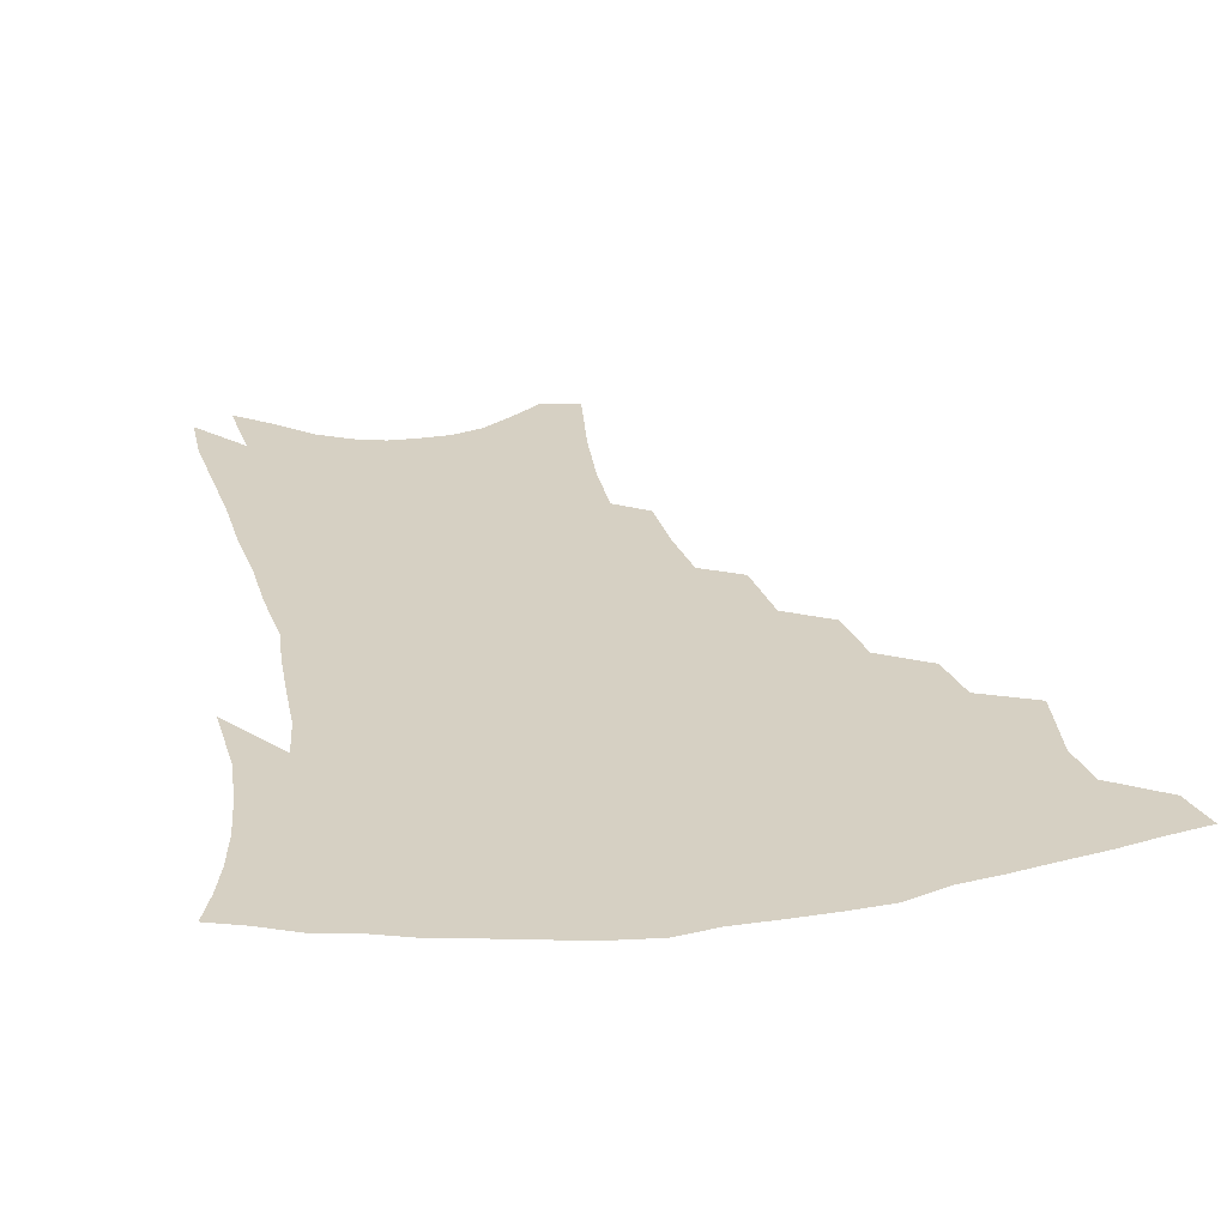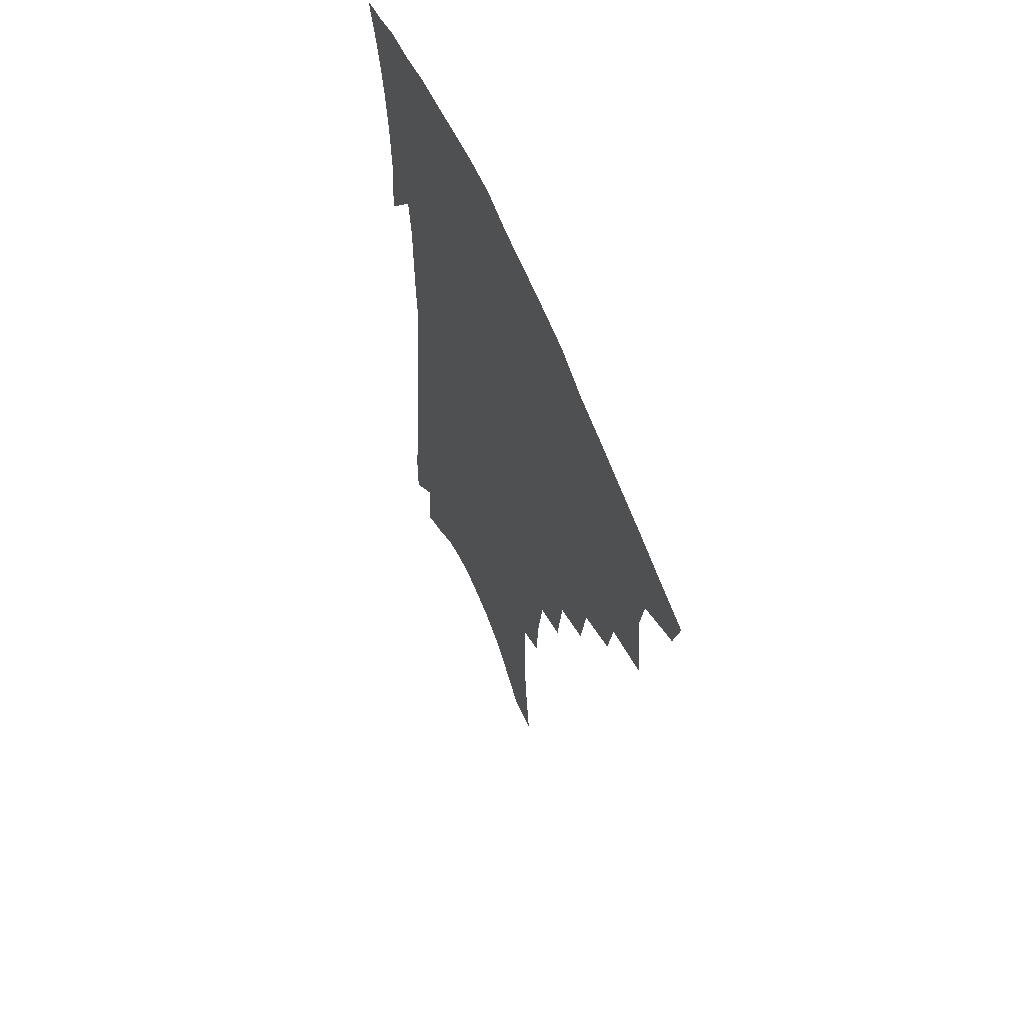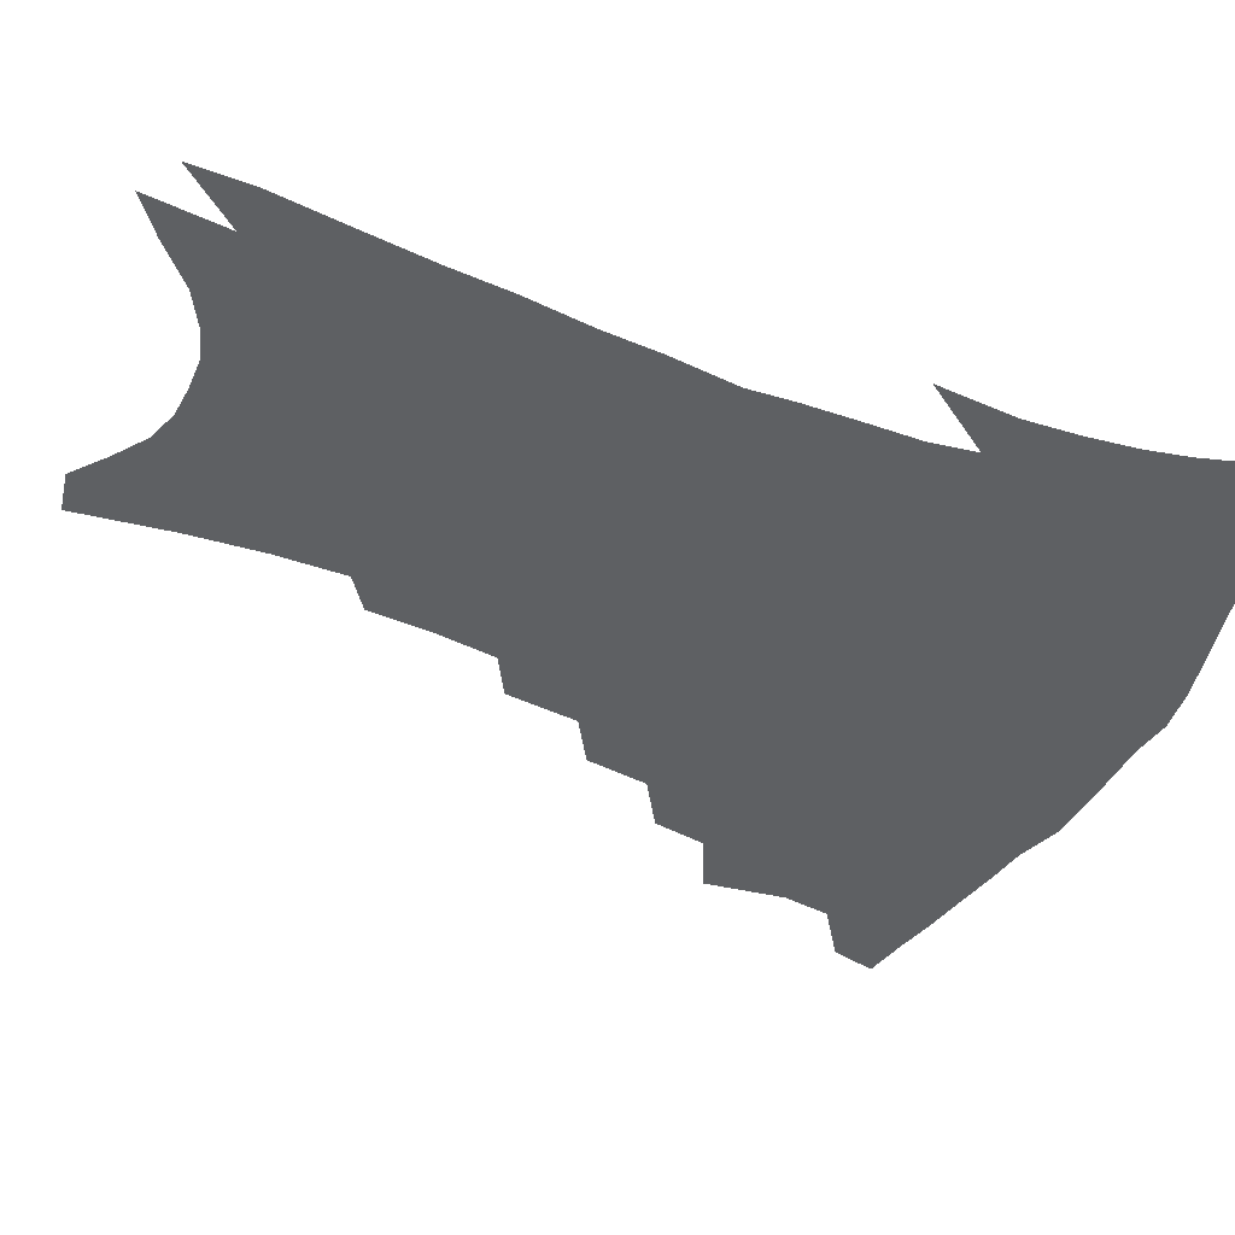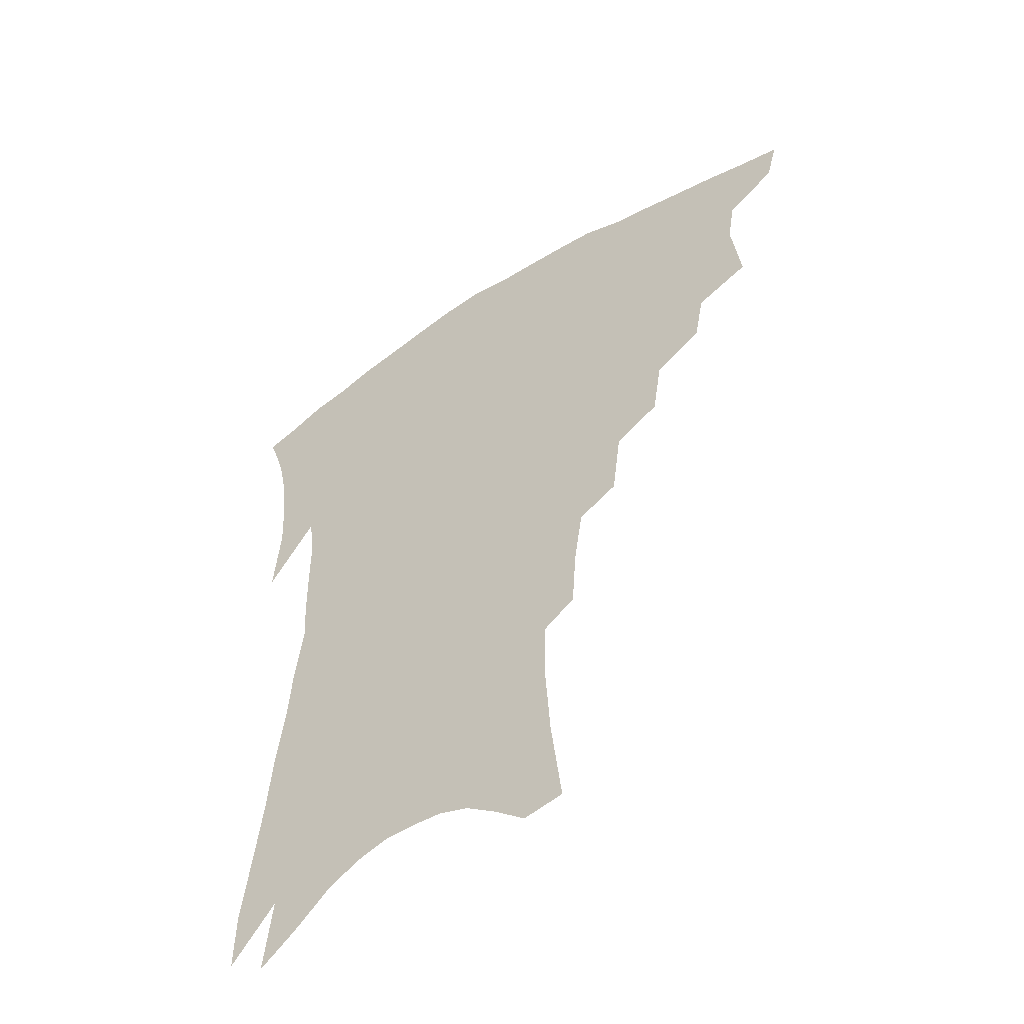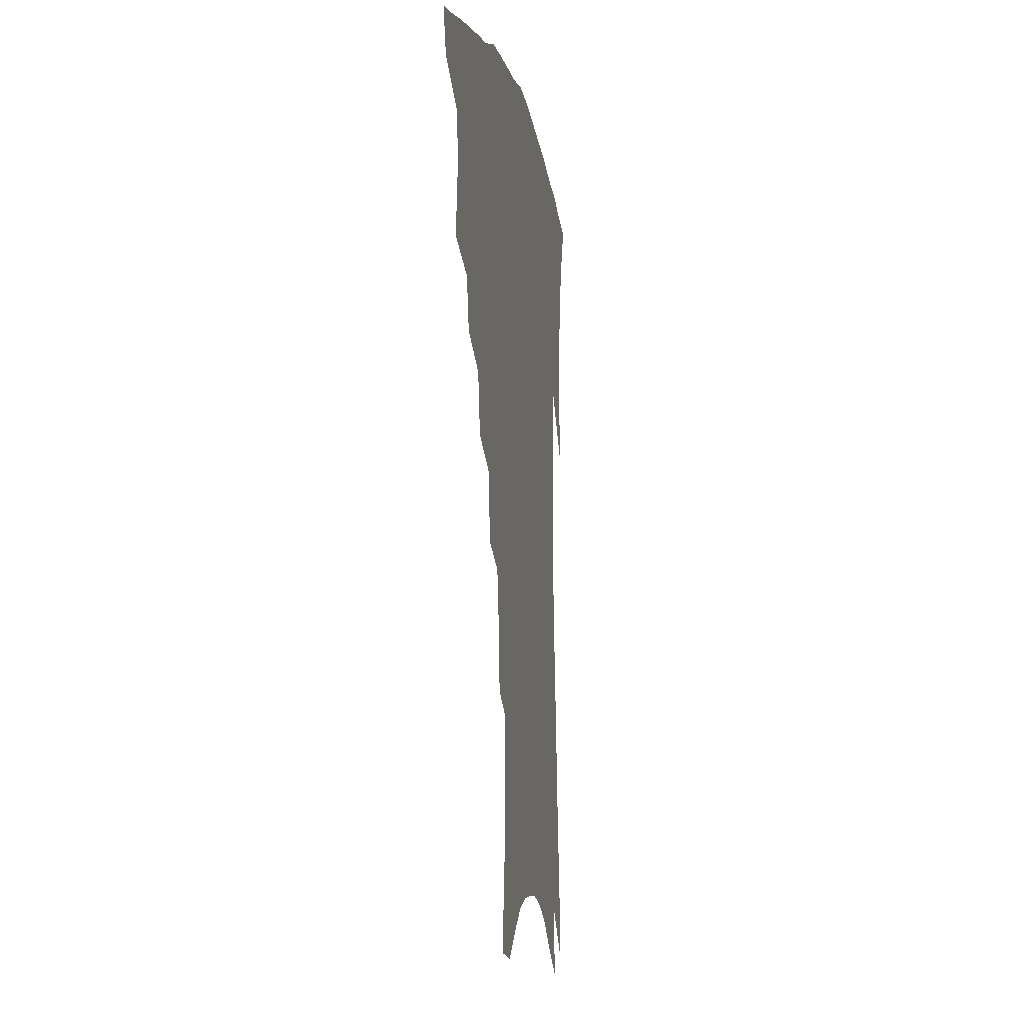
<metadata>
{"format":"obj","ext":"obj","renderer":"f3d","projection":"perspective","resolution":1024,"background":"white","views":[{"elev":26.5,"azim":169.3,"up":"+Z"},{"elev":61.3,"azim":-112.3,"up":"+Y"},{"elev":-42.3,"azim":67.2,"up":"+Z"},{"elev":-53.0,"azim":-145.4,"up":"+Y"},{"elev":-9.5,"azim":-80.0,"up":"+Y"}]}
</metadata>
<code>
v 449.3 390.6 0
v 445.3 405.2 0
v 465.9 337.3 0
v 469.1 363.8 0
v 466.5 379.3 0
v 463.7 393.9 0
v 460 408.3 0
v 487.5 312 0
v 484.2 329.4 0
v 485.6 353.6 0
v 483.8 369.4 0
v 480.6 383.3 0
v 477.4 397.3 0
v 473.9 411.8 0
v 507.1 281.8 0
v 503.8 302.2 0
v 503.1 325.7 0
v 500.4 341.1 0
v 499.9 359.3 0
v 497.5 373.2 0
v 494.6 386.6 0
v 491.4 400.3 0
v 488.1 414.7 0
v 525.5 249 0
v 522.4 272.8 0
v 518.9 292.1 0
v 517.6 314.9 0
v 516.5 333.3 0
v 515.4 349.8 0
v 512.7 362.4 0
v 510.6 376.1 0
v 508 389.4 0
v 505.3 402.9 0
v 502.1 417.7 0
v 543.5 200.8 0
v 542 221.9 0
v 539 241.6 0
v 536 263.1 0
v 533.4 283.2 0
v 530.7 300 0
v 529.4 318.3 0
v 529.1 338 0
v 527.7 352.5 0
v 525.8 365.5 0
v 523.7 378.6 0
v 521.4 392 0
v 518.8 406.1 0
v 516.2 420.1 0
v 549.5 113.9 0
v 553.2 145.4 0
v 554.8 170.2 0
v 554.7 193 0
v 553.6 216 0
v 551.2 233 0
v 548.7 252.6 0
v 546.1 270.2 0
v 544.7 291.9 0
v 543.3 309.3 0
v 542.4 326.6 0
v 541.2 341 0
v 540.1 354.8 0
v 538.8 368 0
v 536.6 380.8 0
v 535 394.2 0
v 532.8 408.3 0
v 530.4 425.2 0
v 563.1 111.5 0
v 563.6 134.3 0
v 565.7 163 0
v 564.7 180 0
v 564.4 204.1 0
v 562.9 225.3 0
v 561 244.4 0
v 558.6 259.9 0
v 556.7 278.3 0
v 555.7 297.7 0
v 554.7 314.1 0
v 554.3 330.4 0
v 552.9 342.5 0
v 552.5 357 0
v 551.7 370 0
v 550.6 382.5 0
v 549 395.6 0
v 546.6 410.5 0
v 544.4 426.4 0
v 573.8 120.4 0
v 575 146.8 0
v 575.8 172.2 0
v 574.8 191.3 0
v 573.6 211.8 0
v 572.3 234.2 0
v 570.3 249.1 0
v 568.7 267.5 0
v 567.5 285.9 0
v 566.3 301 0
v 565.7 317.2 0
v 565.7 333 0
v 564.8 344.9 0
v 564.8 358.7 0
v 564.2 371.1 0
v 563.4 383.6 0
v 562.6 396.3 0
v 560.9 410.3 0
v 558.5 427.1 0
v 584.4 128.1 0
v 585.3 155.4 0
v 584.8 174.1 0
v 583.9 195.8 0
v 582.6 213.6 0
v 581.3 235.9 0
v 579.8 252.4 0
v 578.5 269.3 0
v 577.6 289 0
v 577.2 305.8 0
v 576.8 320.4 0
v 576.6 333.7 0
v 576.6 346.9 0
v 577 360.3 0
v 576.3 371.9 0
v 576.1 384.3 0
v 575.6 397 0
v 574.2 411.4 0
v 572.4 427.6 0
v 594.6 131.7 0
v 594.8 157.6 0
v 594.2 178.9 0
v 593.1 198.6 0
v 591.8 221.9 0
v 590.4 238.8 0
v 589.3 255.3 0
v 588.2 272.3 0
v 587.7 292.4 0
v 587.5 308.2 0
v 587.3 320.9 0
v 587.5 334.5 0
v 588 347.9 0
v 588.6 360.7 0
v 589.3 372.9 0
v 589 384.7 0
v 588.7 397 0
v 587.4 412.4 0
v 585.8 429.8 0
v 604.9 132.4 0
v 604.4 159.3 0
v 603.4 181.4 0
v 602.3 200.6 0
v 600.9 221.6 0
v 599.6 239.8 0
v 598.7 258 0
v 598 274.9 0
v 597.6 292.3 0
v 597.5 307.4 0
v 597.7 321 0
v 598.3 335.5 0
v 598.8 347.1 0
v 600.3 361.5 0
v 600.9 372.8 0
v 601.2 384.6 0
v 601.2 397.3 0
v 601.1 411.1 0
v 599.8 428.3 0
v 615.3 132.3 0
v 614.7 153.3 0
v 613 178.6 0
v 611.6 200.2 0
v 610 221.8 0
v 609.5 235.9 0
v 608.2 256.8 0
v 607.5 274.8 0
v 607.3 291.3 0
v 607.5 306.3 0
v 608 322.7 0
v 608.8 334.7 0
v 610.1 348.7 0
v 611.1 361.1 0
v 612.4 372.2 0
v 613.6 383.8 0
v 614.5 395.8 0
v 614.7 409.2 0
v 614 425.3 0
v 625.8 129.2 0
v 624.8 150.9 0
v 622.6 177.5 0
v 621 199.2 0
v 619.4 220.2 0
v 618.5 238.9 0
v 617.6 256.1 0
v 617.3 272 0
v 617.3 288.3 0
v 617.6 303.7 0
v 618.1 319.4 0
v 619.1 334.6 0
v 620.5 347.2 0
v 622 358.9 0
v 623.7 371.1 0
v 625.4 382.7 0
v 626.9 394.3 0
v 627.8 407 0
v 627.9 422.2 0
v 636.9 123.2 0
v 635.5 145.5 0
v 632.7 173.5 0
v 631 195.1 0
v 629.2 216 0
v 628.8 232.3 0
v 627.3 253 0
v 627 269.2 0
v 627.3 283.9 0
v 627.5 301 0
v 628 317.7 0
v 629.5 330.3 0
v 630.7 346.2 0
v 632.5 357.3 0
v 634.6 369.8 0
v 636.8 381.1 0
v 639.3 392.2 0
v 640.6 404.1 0
v 641 419.4 0
v 649.5 111.9 0
v 646.5 139.7 0
v 644.6 162.8 0
v 641.7 188.1 0
v 639.4 210.8 0
v 638.4 229.2 0
v 637.8 246.2 0
v 637.1 263.9 0
v 637.1 280.1 0
v 637.3 297.5 0
v 638.1 313.3 0
v 639.3 328.1 0
v 640.7 342.6 0
v 642.8 356.1 0
v 645.2 367.3 0
v 647.5 378.6 0
v 650.2 390.2 0
v 652.5 401.2 0
v 654.2 415 0
v 661.9 102.4 0
v 659.1 128.4 0
v 656.7 152.8 0
v 654.7 175.2 0
v 651.7 199 0
v 650.3 218.6 0
v 649 237.7 0
v 647.9 256.3 0
v 646.9 275.1 0
v 648 289.5 0
v 648.6 306.2 0
v 649.3 323.3 0
v 650.5 339.5 0
v 653.1 351.5 0
v 655.6 365.8 0
v 658.3 377.1 0
v 661.1 387.8 0
v 663.8 398.9 0
v 666.3 412.6 0
v 674.6 110 0
v 674.2 129.9 0
v 671.1 154.7 0
v 668.4 178 0
v 666.8 198.1 0
v 663.8 220.5 0
v 662.5 239.3 0
v 659.7 261.9 0
v 660.5 276.7 0
v 660.7 294.1 0
v 660.7 313.3 0
v 662.7 328.5 0
v 662.9 348.5 0
v 665.6 361.4 0
v 668.7 373.1 0
v 671.7 384.9 0
v 674.9 395.7 0
v 678.5 407.2 0
v 679.6 305.5 0
v 677.3 331.8 0
v 678.2 349.8 0
v 679.9 366 0
v 682.6 380.2 0
v 685.9 392.2 0
v 689.9 403.4 0
f 5 6 1
f 1 6 2
f 6 7 2
f 9 10 3
f 3 10 4
f 10 11 4
f 4 11 5
f 11 12 5
f 5 12 6
f 12 13 6
f 6 13 7
f 13 14 7
f 16 17 8
f 8 17 9
f 17 18 9
f 9 18 10
f 18 19 10
f 10 19 11
f 19 20 11
f 11 20 12
f 20 21 12
f 12 21 13
f 21 22 13
f 13 22 14
f 22 23 14
f 25 26 15
f 15 26 16
f 26 27 16
f 16 27 17
f 27 28 17
f 17 28 18
f 28 29 18
f 18 29 19
f 29 30 19
f 19 30 20
f 30 31 20
f 20 31 21
f 31 32 21
f 21 32 22
f 32 33 22
f 22 33 23
f 33 34 23
f 37 38 24
f 24 38 25
f 38 39 25
f 25 39 26
f 39 40 26
f 26 40 27
f 40 41 27
f 27 41 28
f 41 42 28
f 28 42 29
f 42 43 29
f 29 43 30
f 43 44 30
f 30 44 31
f 44 45 31
f 31 45 32
f 45 46 32
f 32 46 33
f 46 47 33
f 33 47 34
f 47 48 34
f 52 53 35
f 35 53 36
f 53 54 36
f 36 54 37
f 54 55 37
f 37 55 38
f 55 56 38
f 38 56 39
f 56 57 39
f 39 57 40
f 57 58 40
f 40 58 41
f 58 59 41
f 41 59 42
f 59 60 42
f 42 60 43
f 60 61 43
f 43 61 44
f 61 62 44
f 44 62 45
f 62 63 45
f 45 63 46
f 63 64 46
f 46 64 47
f 64 65 47
f 47 65 48
f 65 66 48
f 67 68 49
f 49 68 50
f 68 69 50
f 50 69 51
f 69 70 51
f 51 70 52
f 70 71 52
f 52 71 53
f 71 72 53
f 53 72 54
f 72 73 54
f 54 73 55
f 73 74 55
f 55 74 56
f 74 75 56
f 56 75 57
f 75 76 57
f 57 76 58
f 76 77 58
f 58 77 59
f 77 78 59
f 59 78 60
f 78 79 60
f 60 79 61
f 79 80 61
f 61 80 62
f 80 81 62
f 62 81 63
f 81 82 63
f 63 82 64
f 82 83 64
f 64 83 65
f 83 84 65
f 65 84 66
f 84 85 66
f 67 86 68
f 86 87 68
f 68 87 69
f 87 88 69
f 69 88 70
f 88 89 70
f 70 89 71
f 89 90 71
f 71 90 72
f 90 91 72
f 72 91 73
f 91 92 73
f 73 92 74
f 92 93 74
f 74 93 75
f 93 94 75
f 75 94 76
f 94 95 76
f 76 95 77
f 95 96 77
f 77 96 78
f 96 97 78
f 78 97 79
f 97 98 79
f 79 98 80
f 98 99 80
f 80 99 81
f 99 100 81
f 81 100 82
f 100 101 82
f 82 101 83
f 101 102 83
f 83 102 84
f 102 103 84
f 84 103 85
f 103 104 85
f 86 105 87
f 105 106 87
f 87 106 88
f 106 107 88
f 88 107 89
f 107 108 89
f 89 108 90
f 108 109 90
f 90 109 91
f 109 110 91
f 91 110 92
f 110 111 92
f 92 111 93
f 111 112 93
f 93 112 94
f 112 113 94
f 94 113 95
f 113 114 95
f 95 114 96
f 114 115 96
f 96 115 97
f 115 116 97
f 97 116 98
f 116 117 98
f 98 117 99
f 117 118 99
f 99 118 100
f 118 119 100
f 100 119 101
f 119 120 101
f 101 120 102
f 120 121 102
f 102 121 103
f 121 122 103
f 103 122 104
f 122 123 104
f 105 124 106
f 124 125 106
f 106 125 107
f 125 126 107
f 107 126 108
f 126 127 108
f 108 127 109
f 127 128 109
f 109 128 110
f 128 129 110
f 110 129 111
f 129 130 111
f 111 130 112
f 130 131 112
f 112 131 113
f 131 132 113
f 113 132 114
f 132 133 114
f 114 133 115
f 133 134 115
f 115 134 116
f 134 135 116
f 116 135 117
f 135 136 117
f 117 136 118
f 136 137 118
f 118 137 119
f 137 138 119
f 119 138 120
f 138 139 120
f 120 139 121
f 139 140 121
f 121 140 122
f 140 141 122
f 122 141 123
f 141 142 123
f 124 143 125
f 143 144 125
f 125 144 126
f 144 145 126
f 126 145 127
f 145 146 127
f 127 146 128
f 146 147 128
f 128 147 129
f 147 148 129
f 129 148 130
f 148 149 130
f 130 149 131
f 149 150 131
f 131 150 132
f 150 151 132
f 132 151 133
f 151 152 133
f 133 152 134
f 152 153 134
f 134 153 135
f 153 154 135
f 135 154 136
f 154 155 136
f 136 155 137
f 155 156 137
f 137 156 138
f 156 157 138
f 138 157 139
f 157 158 139
f 139 158 140
f 158 159 140
f 140 159 141
f 159 160 141
f 141 160 142
f 160 161 142
f 143 162 144
f 162 163 144
f 144 163 145
f 163 164 145
f 145 164 146
f 164 165 146
f 146 165 147
f 165 166 147
f 147 166 148
f 166 167 148
f 148 167 149
f 167 168 149
f 149 168 150
f 168 169 150
f 150 169 151
f 169 170 151
f 151 170 152
f 170 171 152
f 152 171 153
f 171 172 153
f 153 172 154
f 172 173 154
f 154 173 155
f 173 174 155
f 155 174 156
f 174 175 156
f 156 175 157
f 175 176 157
f 157 176 158
f 176 177 158
f 158 177 159
f 177 178 159
f 159 178 160
f 178 179 160
f 160 179 161
f 179 180 161
f 162 181 163
f 181 182 163
f 163 182 164
f 182 183 164
f 164 183 165
f 183 184 165
f 165 184 166
f 184 185 166
f 166 185 167
f 185 186 167
f 167 186 168
f 186 187 168
f 168 187 169
f 187 188 169
f 169 188 170
f 188 189 170
f 170 189 171
f 189 190 171
f 171 190 172
f 190 191 172
f 172 191 173
f 191 192 173
f 173 192 174
f 192 193 174
f 174 193 175
f 193 194 175
f 175 194 176
f 194 195 176
f 176 195 177
f 195 196 177
f 177 196 178
f 196 197 178
f 178 197 179
f 197 198 179
f 179 198 180
f 198 199 180
f 181 200 182
f 200 201 182
f 182 201 183
f 201 202 183
f 183 202 184
f 202 203 184
f 184 203 185
f 203 204 185
f 185 204 186
f 204 205 186
f 186 205 187
f 205 206 187
f 187 206 188
f 206 207 188
f 188 207 189
f 207 208 189
f 189 208 190
f 208 209 190
f 190 209 191
f 209 210 191
f 191 210 192
f 210 211 192
f 192 211 193
f 211 212 193
f 193 212 194
f 212 213 194
f 194 213 195
f 213 214 195
f 195 214 196
f 214 215 196
f 196 215 197
f 215 216 197
f 197 216 198
f 216 217 198
f 198 217 199
f 217 218 199
f 200 219 201
f 219 220 201
f 201 220 202
f 220 221 202
f 202 221 203
f 221 222 203
f 203 222 204
f 222 223 204
f 204 223 205
f 223 224 205
f 205 224 206
f 224 225 206
f 206 225 207
f 225 226 207
f 207 226 208
f 226 227 208
f 208 227 209
f 227 228 209
f 209 228 210
f 228 229 210
f 210 229 211
f 229 230 211
f 211 230 212
f 230 231 212
f 212 231 213
f 231 232 213
f 213 232 214
f 232 233 214
f 214 233 215
f 233 234 215
f 215 234 216
f 234 235 216
f 216 235 217
f 235 236 217
f 217 236 218
f 236 237 218
f 219 238 220
f 238 239 220
f 220 239 221
f 239 240 221
f 221 240 222
f 240 241 222
f 222 241 223
f 241 242 223
f 223 242 224
f 242 243 224
f 224 243 225
f 243 244 225
f 225 244 226
f 244 245 226
f 226 245 227
f 245 246 227
f 227 246 228
f 246 247 228
f 228 247 229
f 247 248 229
f 229 248 230
f 248 249 230
f 230 249 231
f 249 250 231
f 231 250 232
f 250 251 232
f 232 251 233
f 251 252 233
f 233 252 234
f 252 253 234
f 234 253 235
f 253 254 235
f 235 254 236
f 254 255 236
f 236 255 237
f 255 256 237
f 239 257 240
f 257 258 240
f 240 258 241
f 258 259 241
f 241 259 242
f 259 260 242
f 242 260 243
f 260 261 243
f 243 261 244
f 261 262 244
f 244 262 245
f 262 263 245
f 245 263 246
f 263 264 246
f 246 264 247
f 264 265 247
f 247 265 248
f 265 266 248
f 248 266 249
f 266 267 249
f 249 267 250
f 267 268 250
f 250 268 251
f 268 269 251
f 251 269 252
f 269 270 252
f 252 270 253
f 270 271 253
f 253 271 254
f 271 272 254
f 254 272 255
f 272 273 255
f 255 273 256
f 273 274 256
f 268 275 269
f 275 276 269
f 269 276 270
f 276 277 270
f 270 277 271
f 277 278 271
f 271 278 272
f 278 279 272
f 272 279 273
f 279 280 273
f 273 280 274
f 280 281 274

</code>
